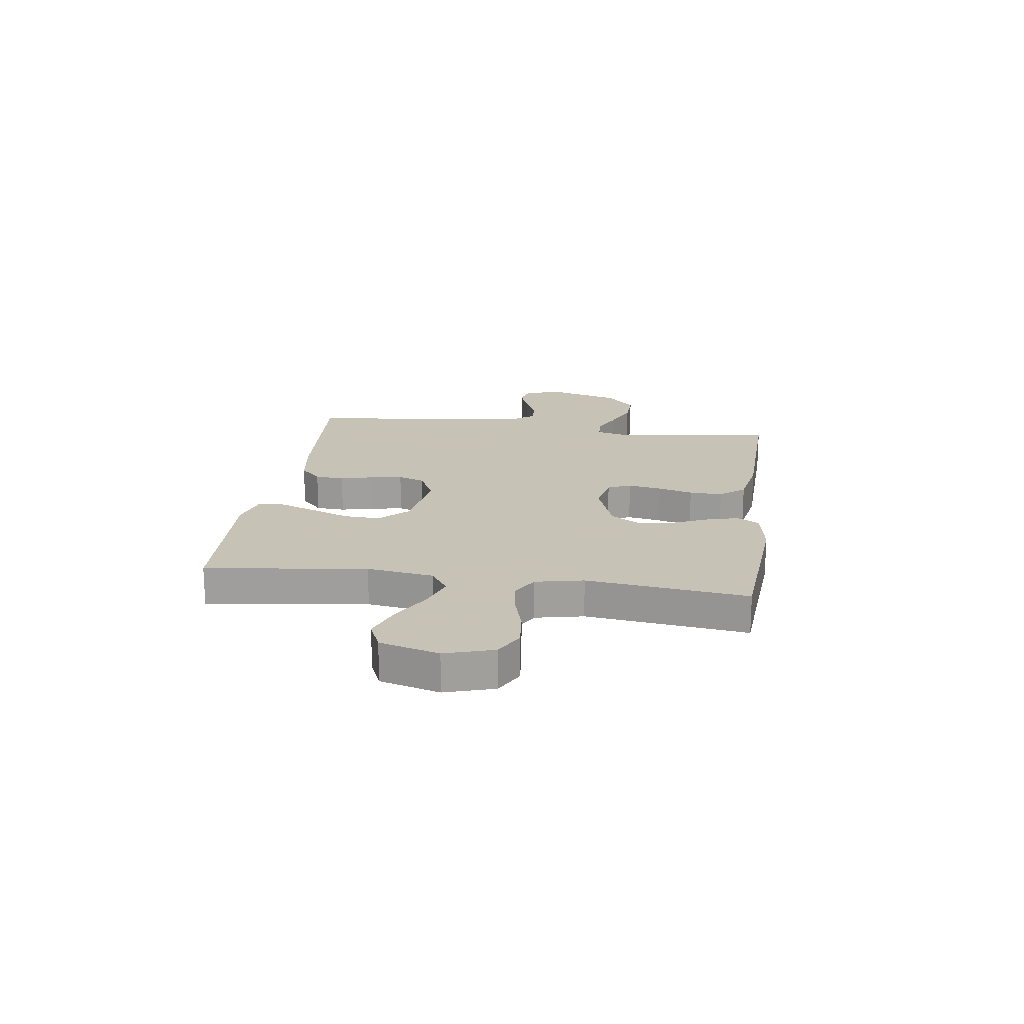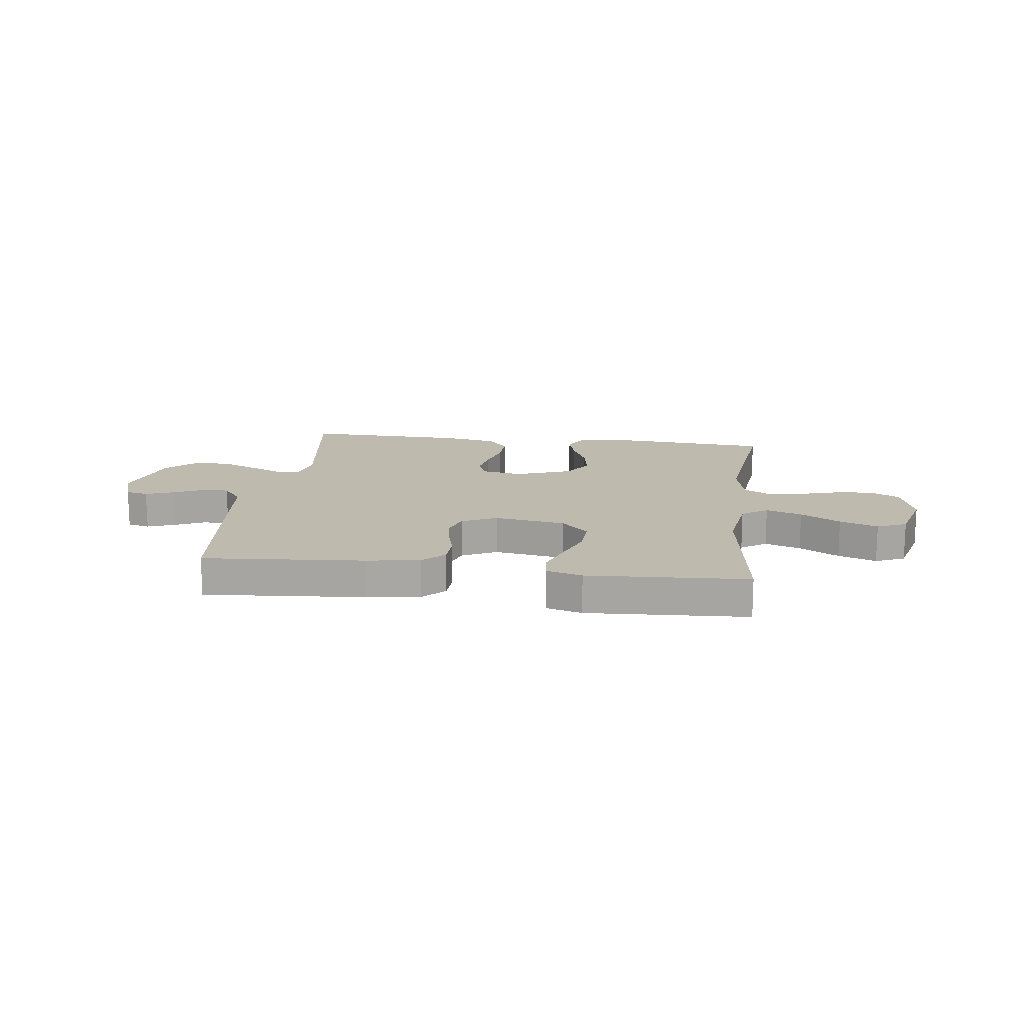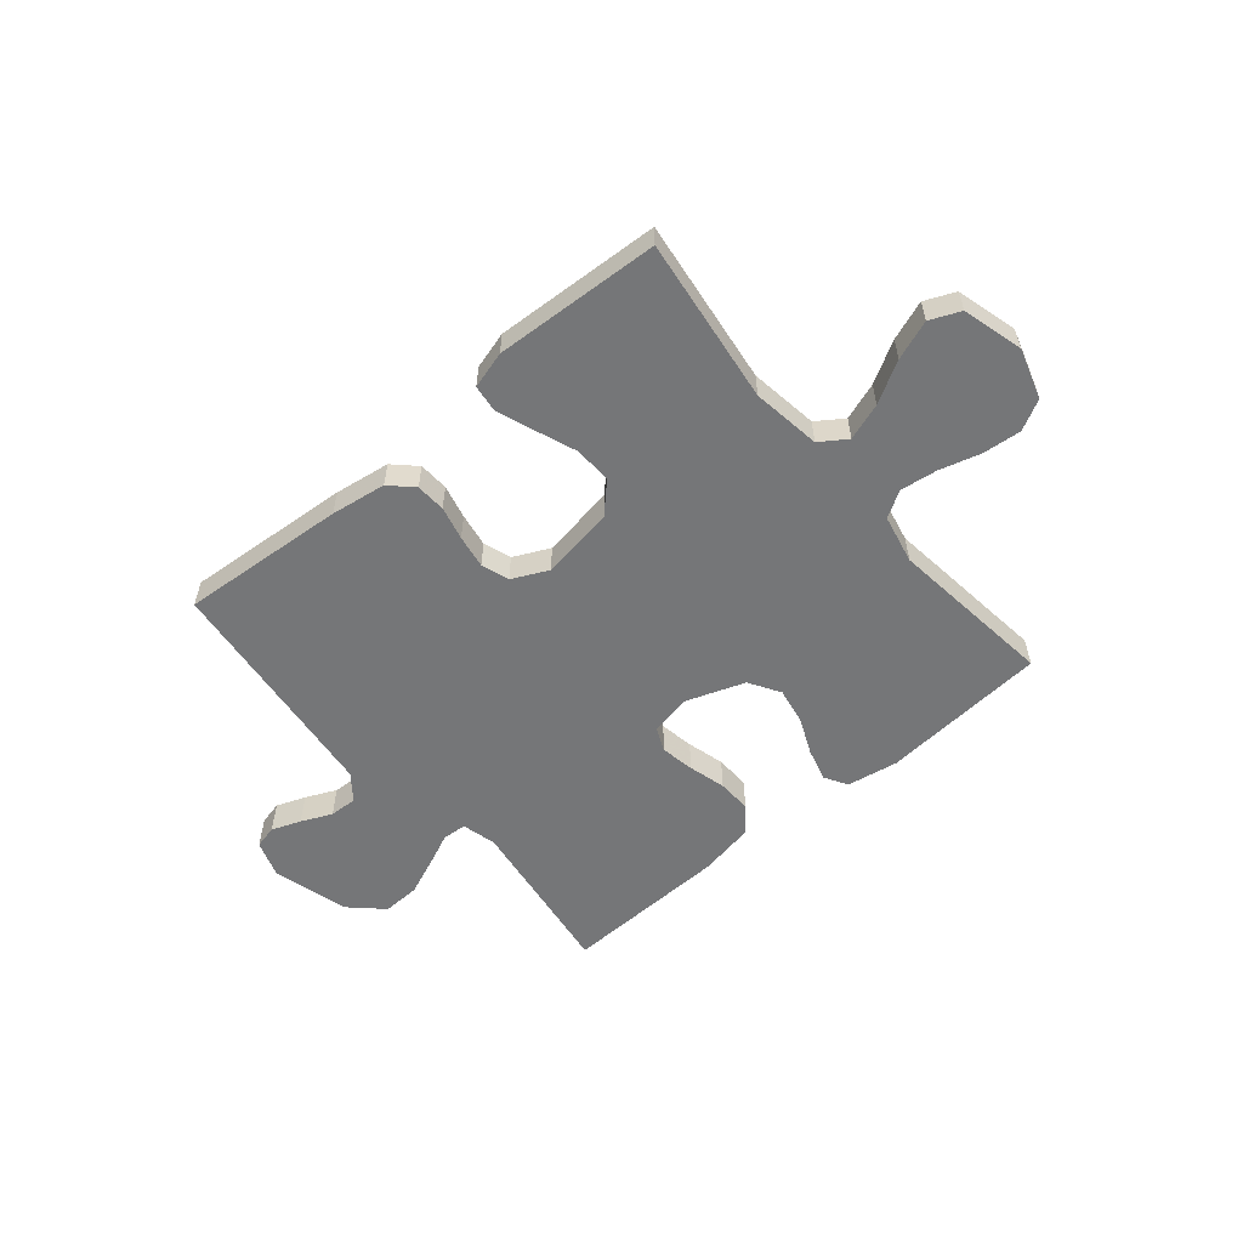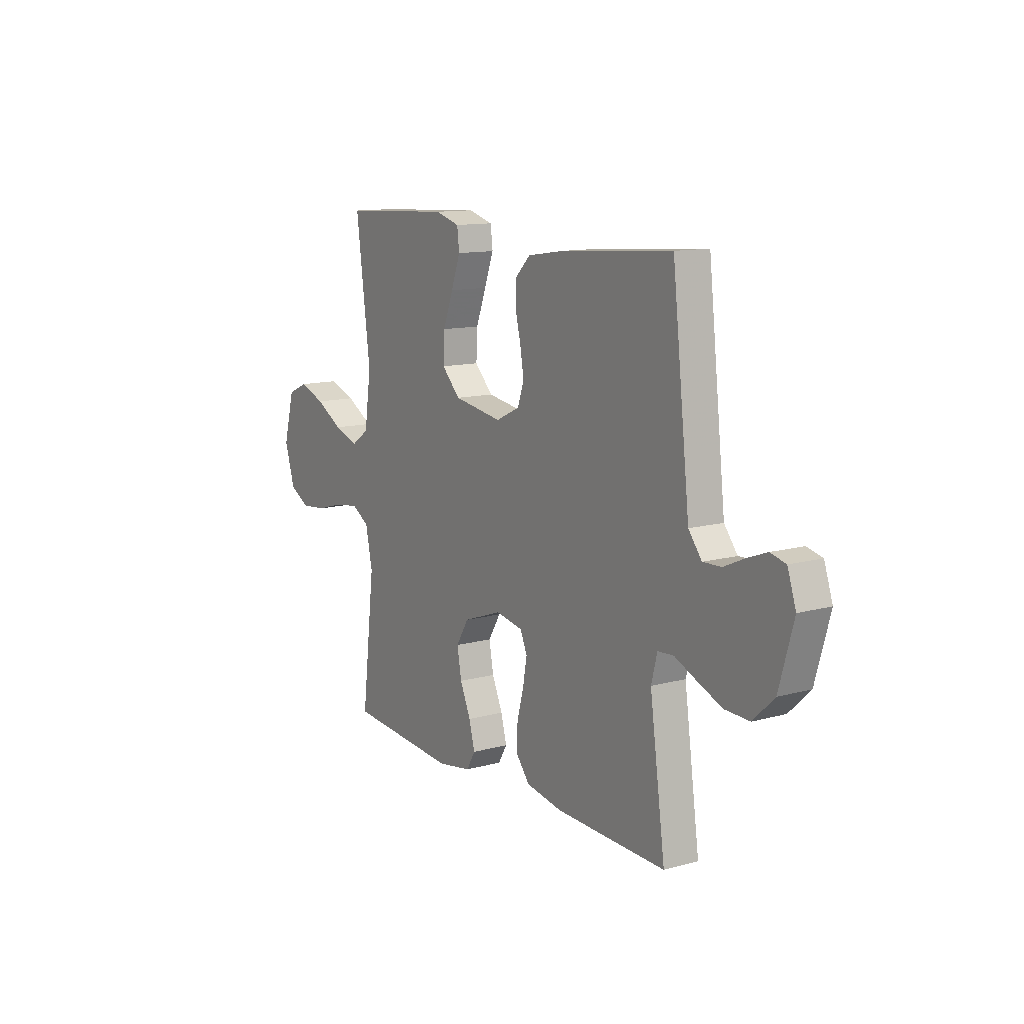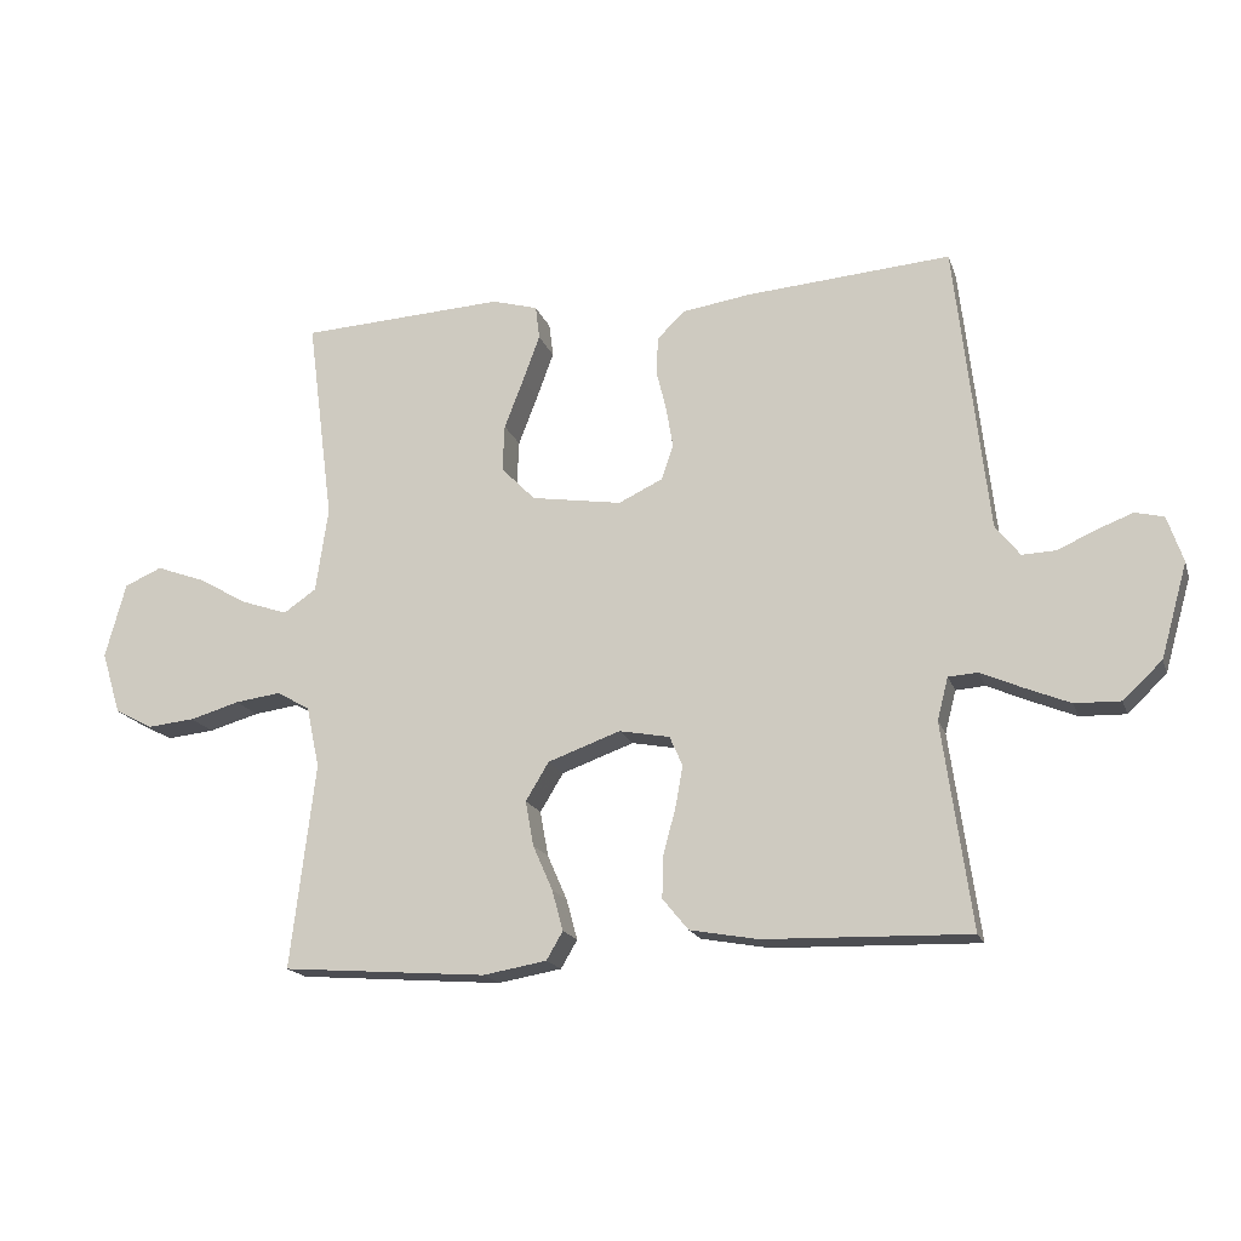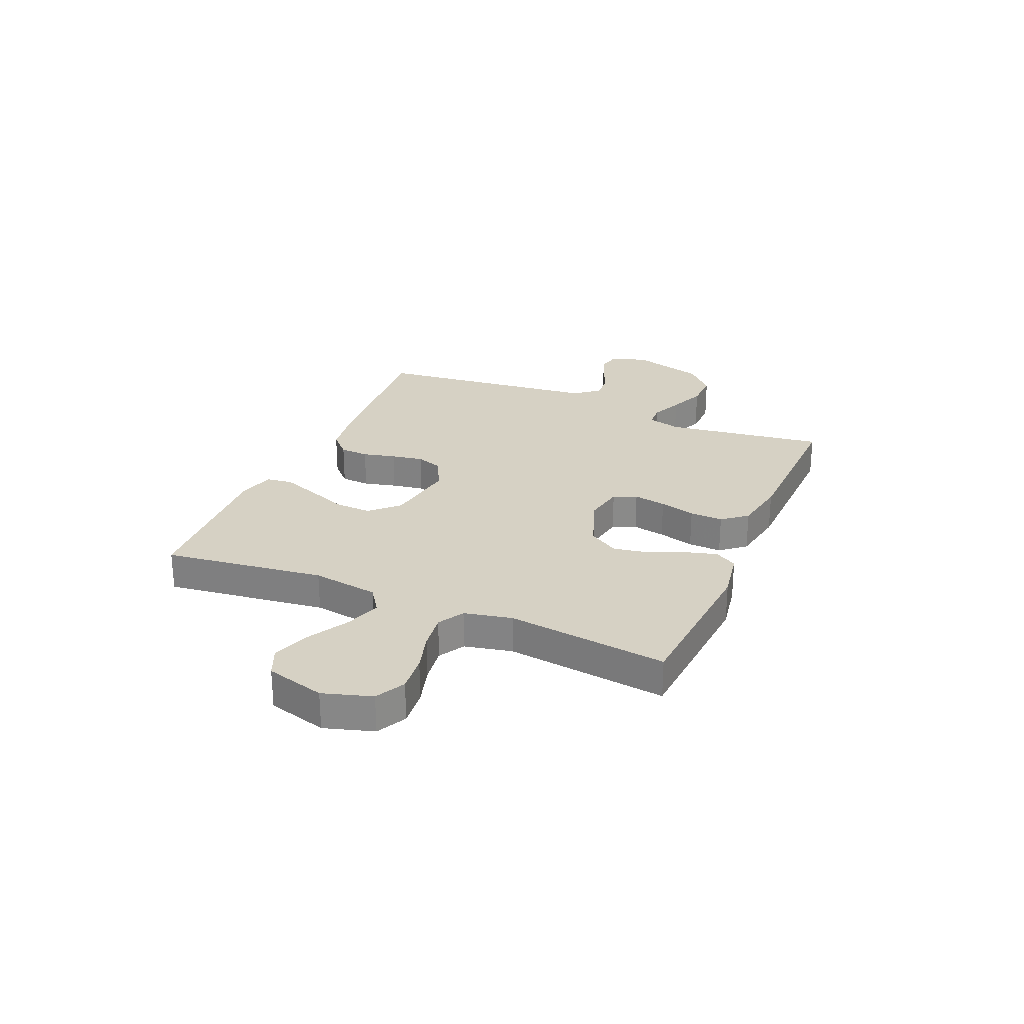
<metadata>
{"format":"obj","ext":"obj","renderer":"f3d","projection":"perspective","resolution":1024,"background":"white","views":[{"elev":19.1,"azim":98.0,"up":"+Y"},{"elev":15.7,"azim":7.2,"up":"+Y"},{"elev":-56.8,"azim":40.2,"up":"+Y"},{"elev":12.3,"azim":-122.8,"up":"+Z"},{"elev":-17.5,"azim":-164.1,"up":"+Z"},{"elev":26.7,"azim":113.2,"up":"+Y"}]}
</metadata>
<code>
v -0.5 0.07 -0.5
v -0.458 0.07 -0.2
v -0.474 0.07 -0.138
v -0.517 0.07 -0.135
v -0.576 0.07 -0.161
v -0.644 0.07 -0.189
v -0.711 0.07 -0.191
v -0.768 0.07 -0.137
v -0.807 0.07 0
v -0.784 0.07 0.068
v -0.742 0.07 0.078
v -0.689 0.07 0.058
v -0.634 0.07 0.033
v -0.584 0.07 0.031
v -0.548 0.07 0.077
v -0.534 0.07 0.2
v -0.5 0.07 0.5
v -0.2 0.07 0.477
v -0.1 0.07 0.462
v -0.06 0.07 0.423
v -0.057 0.07 0.369
v -0.072 0.07 0.308
v -0.082 0.07 0.248
v -0.065 0.07 0.198
v 0 0.07 0.167
v 0.133 0.07 0.188
v 0.183 0.07 0.239
v 0.18 0.07 0.307
v 0.152 0.07 0.38
v 0.127 0.07 0.448
v 0.133 0.07 0.497
v 0.2 0.07 0.516
v 0.5 0.07 0.5
v 0.461 0.07 0.2
v 0.479 0.07 0.076
v 0.527 0.07 0.043
v 0.594 0.07 0.066
v 0.668 0.07 0.108
v 0.739 0.07 0.134
v 0.794 0.07 0.11
v 0.824 0.07 0
v 0.796 0.07 -0.091
v 0.741 0.07 -0.12
v 0.671 0.07 -0.113
v 0.598 0.07 -0.092
v 0.531 0.07 -0.083
v 0.483 0.07 -0.111
v 0.464 0.07 -0.2
v 0.5 0.07 -0.5
v 0.2 0.07 -0.523
v 0.107 0.07 -0.507
v 0.083 0.07 -0.466
v 0.099 0.07 -0.407
v 0.128 0.07 -0.341
v 0.14 0.07 -0.275
v 0.106 0.07 -0.219
v 0 0.07 -0.181
v -0.074 0.07 -0.195
v -0.093 0.07 -0.238
v -0.082 0.07 -0.299
v -0.064 0.07 -0.366
v -0.062 0.07 -0.428
v -0.1 0.07 -0.474
v -0.2 0.07 -0.492
v -0.5 0 -0.5
v -0.458 0 -0.2
v -0.474 0 -0.138
v -0.517 0 -0.135
v -0.576 0 -0.161
v -0.644 0 -0.189
v -0.711 0 -0.191
v -0.768 0 -0.137
v -0.807 0 0
v -0.784 0 0.068
v -0.742 0 0.078
v -0.689 0 0.058
v -0.634 0 0.033
v -0.584 0 0.031
v -0.548 0 0.077
v -0.534 0 0.2
v -0.5 0 0.5
v -0.2 0 0.477
v -0.1 0 0.462
v -0.06 0 0.423
v -0.057 0 0.369
v -0.072 0 0.308
v -0.082 0 0.248
v -0.065 0 0.198
v 0 0 0.167
v 0.133 0 0.188
v 0.183 0 0.239
v 0.18 0 0.307
v 0.152 0 0.38
v 0.127 0 0.448
v 0.133 0 0.497
v 0.2 0 0.516
v 0.5 0 0.5
v 0.461 0 0.2
v 0.479 0 0.076
v 0.527 0 0.043
v 0.594 0 0.066
v 0.668 0 0.108
v 0.739 0 0.134
v 0.794 0 0.11
v 0.824 0 0
v 0.796 0 -0.091
v 0.741 0 -0.12
v 0.671 0 -0.113
v 0.598 0 -0.092
v 0.531 0 -0.083
v 0.483 0 -0.111
v 0.464 0 -0.2
v 0.5 0 -0.5
v 0.2 0 -0.523
v 0.107 0 -0.507
v 0.083 0 -0.466
v 0.099 0 -0.407
v 0.128 0 -0.341
v 0.14 0 -0.275
v 0.106 0 -0.219
v 0 0 -0.181
v -0.074 0 -0.195
v -0.093 0 -0.238
v -0.082 0 -0.299
v -0.064 0 -0.366
v -0.062 0 -0.428
v -0.1 0 -0.474
v -0.2 0 -0.492
f 64 1 2
f 63 64 2
f 62 63 2
f 61 62 2
f 60 61 2
f 59 60 2 3
f 58 59 3
f 57 58 3
f 52 53 54
f 51 52 54
f 50 51 54
f 49 50 54
f 48 49 54
f 47 48 54 55
f 46 47 55 56
f 43 44 45
f 42 43 45
f 41 42 45
f 40 41 45
f 39 40 45
f 38 39 45
f 37 38 45
f 36 37 45 46
f 46 56 57
f 36 46 57
f 35 36 57
f 32 33 34
f 31 32 34
f 30 31 34
f 29 30 34
f 28 29 34
f 27 28 34 35
f 20 21 22
f 19 20 22
f 18 19 22
f 17 18 22
f 16 17 22
f 15 16 22 23
f 14 15 23 24
f 11 12 13
f 10 11 13
f 9 10 13
f 8 9 13
f 7 8 13
f 6 7 13
f 5 6 13
f 4 5 13
f 3 4 13 14
f 14 24 25
f 3 14 25
f 57 3 25
f 26 27 35 57
f 25 26 57
f 66 65 128
f 66 128 127
f 66 127 126
f 66 126 125
f 66 125 124
f 67 66 124 123
f 67 123 122
f 67 122 121
f 118 117 116
f 118 116 115
f 118 115 114
f 118 114 113
f 118 113 112
f 119 118 112 111
f 120 119 111 110
f 109 108 107
f 109 107 106
f 109 106 105
f 109 105 104
f 109 104 103
f 109 103 102
f 109 102 101
f 110 109 101 100
f 121 120 110
f 121 110 100
f 121 100 99
f 98 97 96
f 98 96 95
f 98 95 94
f 98 94 93
f 98 93 92
f 99 98 92 91
f 86 85 84
f 86 84 83
f 86 83 82
f 86 82 81
f 86 81 80
f 87 86 80 79
f 88 87 79 78
f 77 76 75
f 77 75 74
f 77 74 73
f 77 73 72
f 77 72 71
f 77 71 70
f 77 70 69
f 77 69 68
f 78 77 68 67
f 89 88 78
f 89 78 67
f 89 67 121
f 121 99 91 90
f 121 90 89
f 1 65 66 2
f 2 66 67 3
f 3 67 68 4
f 4 68 69 5
f 5 69 70 6
f 6 70 71 7
f 7 71 72 8
f 8 72 73 9
f 9 73 74 10
f 10 74 75 11
f 11 75 76 12
f 12 76 77 13
f 13 77 78 14
f 14 78 79 15
f 15 79 80 16
f 16 80 81 17
f 17 81 82 18
f 18 82 83 19
f 19 83 84 20
f 20 84 85 21
f 21 85 86 22
f 22 86 87 23
f 23 87 88 24
f 24 88 89 25
f 25 89 90 26
f 26 90 91 27
f 27 91 92 28
f 28 92 93 29
f 29 93 94 30
f 30 94 95 31
f 31 95 96 32
f 32 96 97 33
f 33 97 98 34
f 34 98 99 35
f 35 99 100 36
f 36 100 101 37
f 37 101 102 38
f 38 102 103 39
f 39 103 104 40
f 40 104 105 41
f 41 105 106 42
f 42 106 107 43
f 43 107 108 44
f 44 108 109 45
f 45 109 110 46
f 46 110 111 47
f 47 111 112 48
f 48 112 113 49
f 49 113 114 50
f 50 114 115 51
f 51 115 116 52
f 52 116 117 53
f 53 117 118 54
f 54 118 119 55
f 55 119 120 56
f 56 120 121 57
f 57 121 122 58
f 58 122 123 59
f 59 123 124 60
f 60 124 125 61
f 61 125 126 62
f 62 126 127 63
f 63 127 128 64
f 64 128 65 1

</code>
